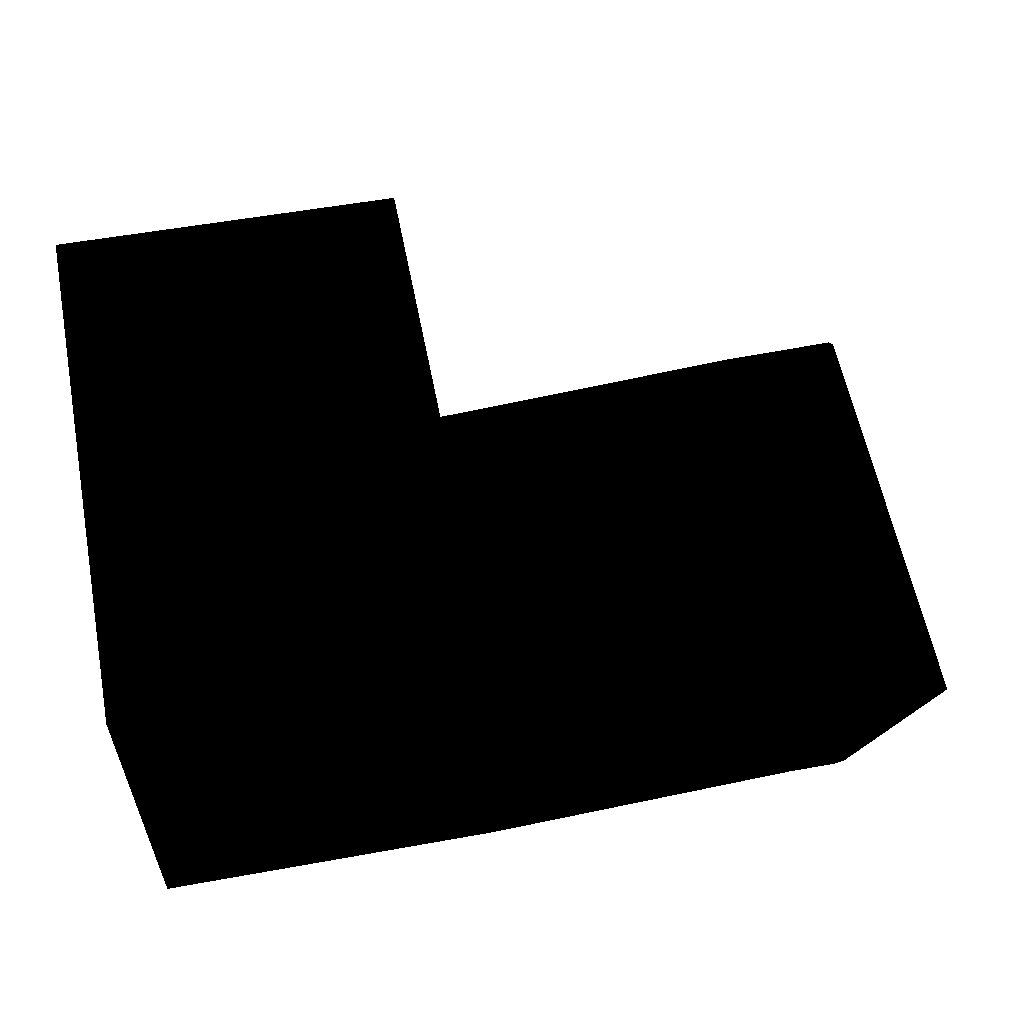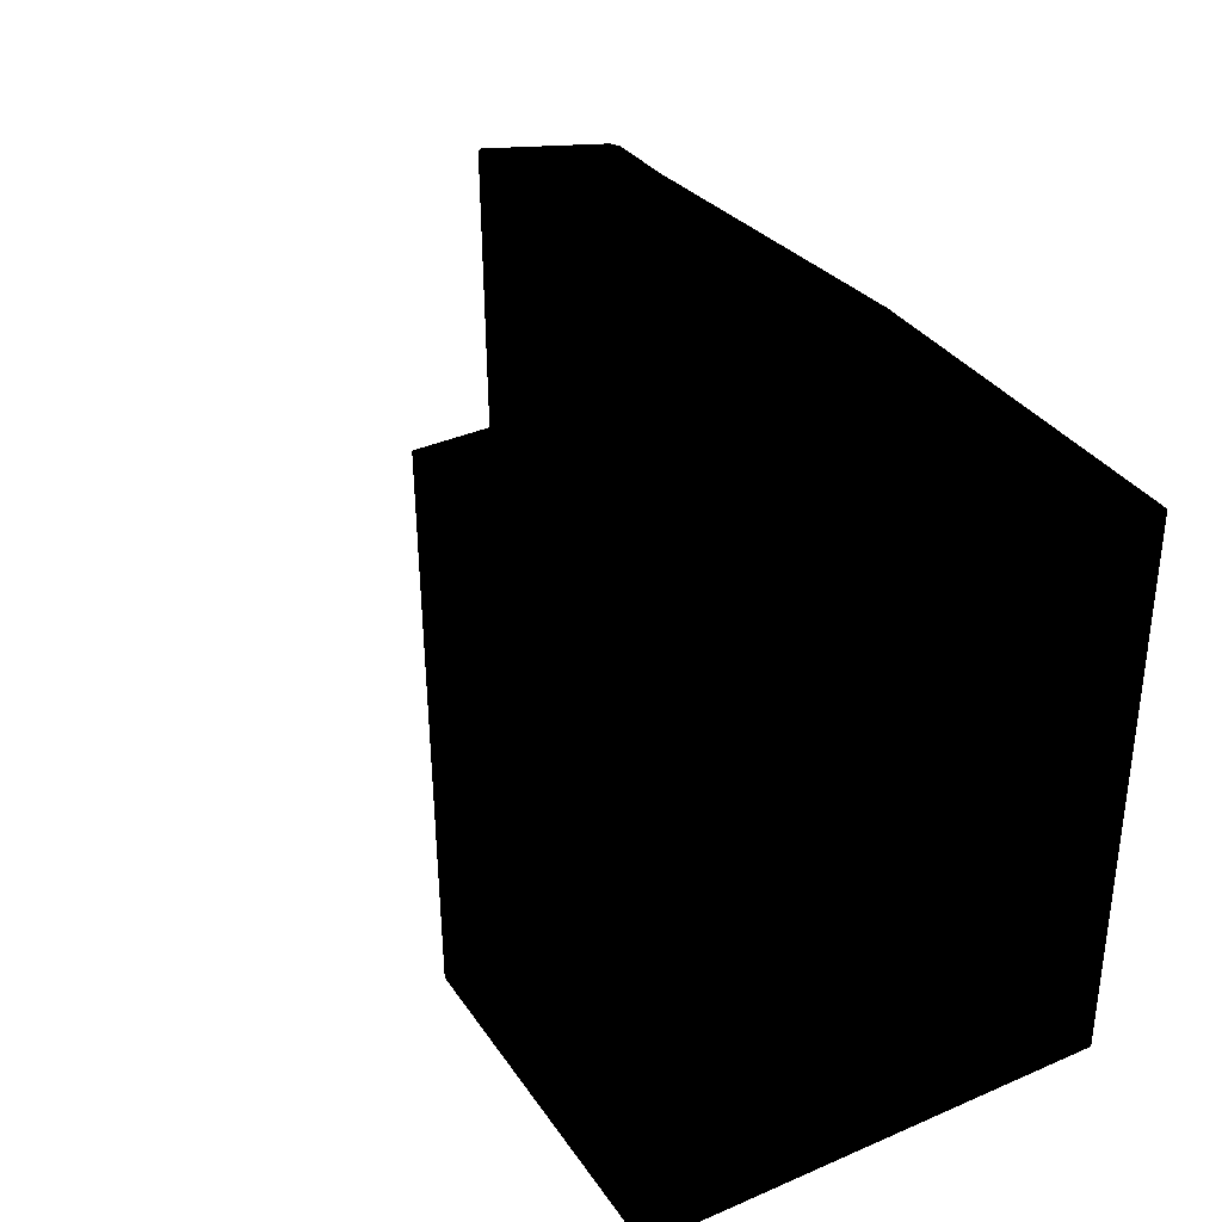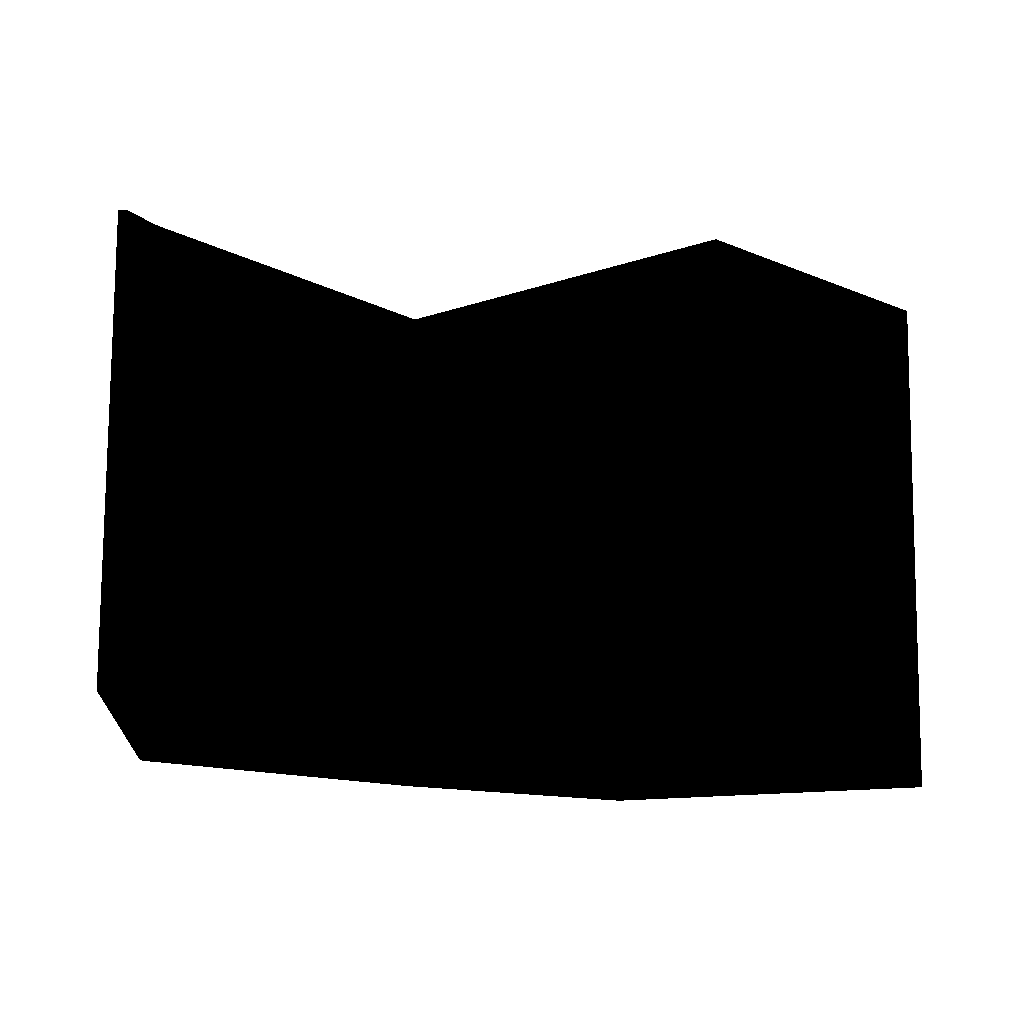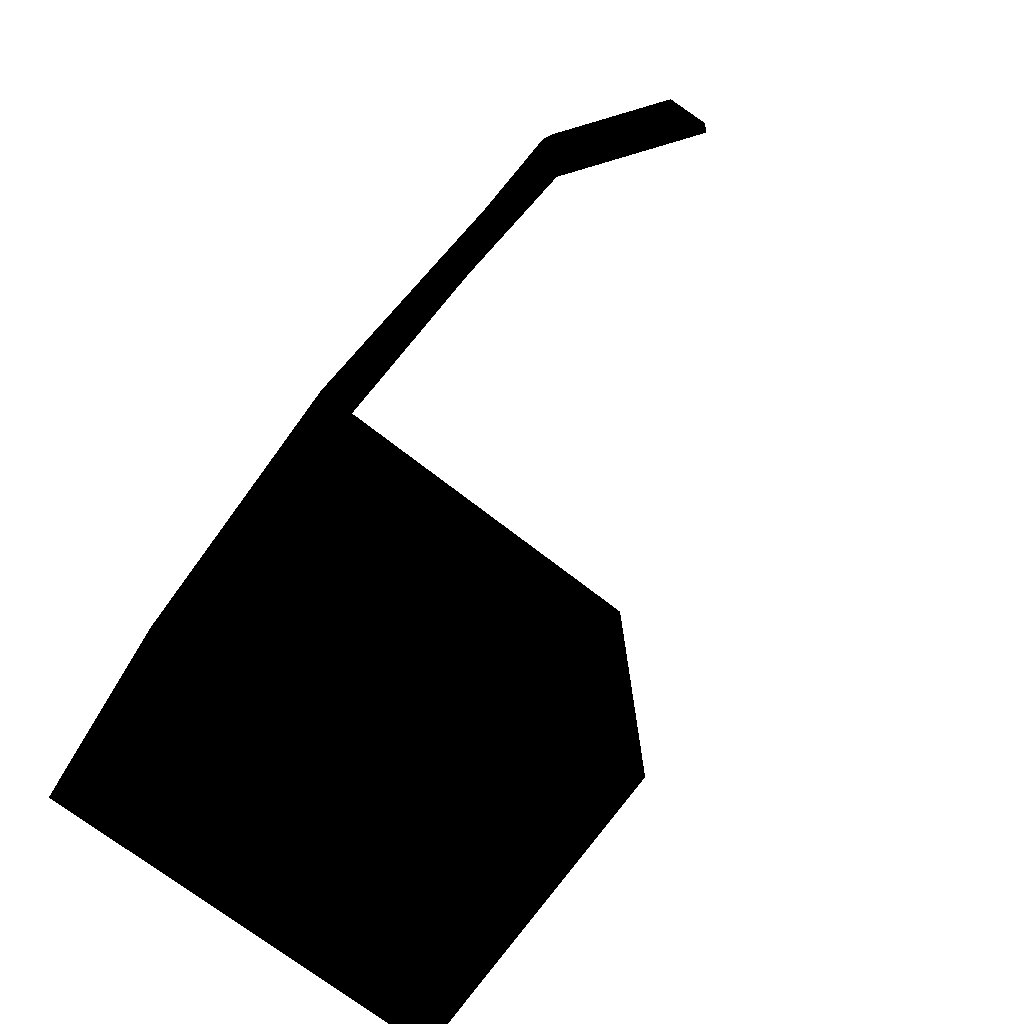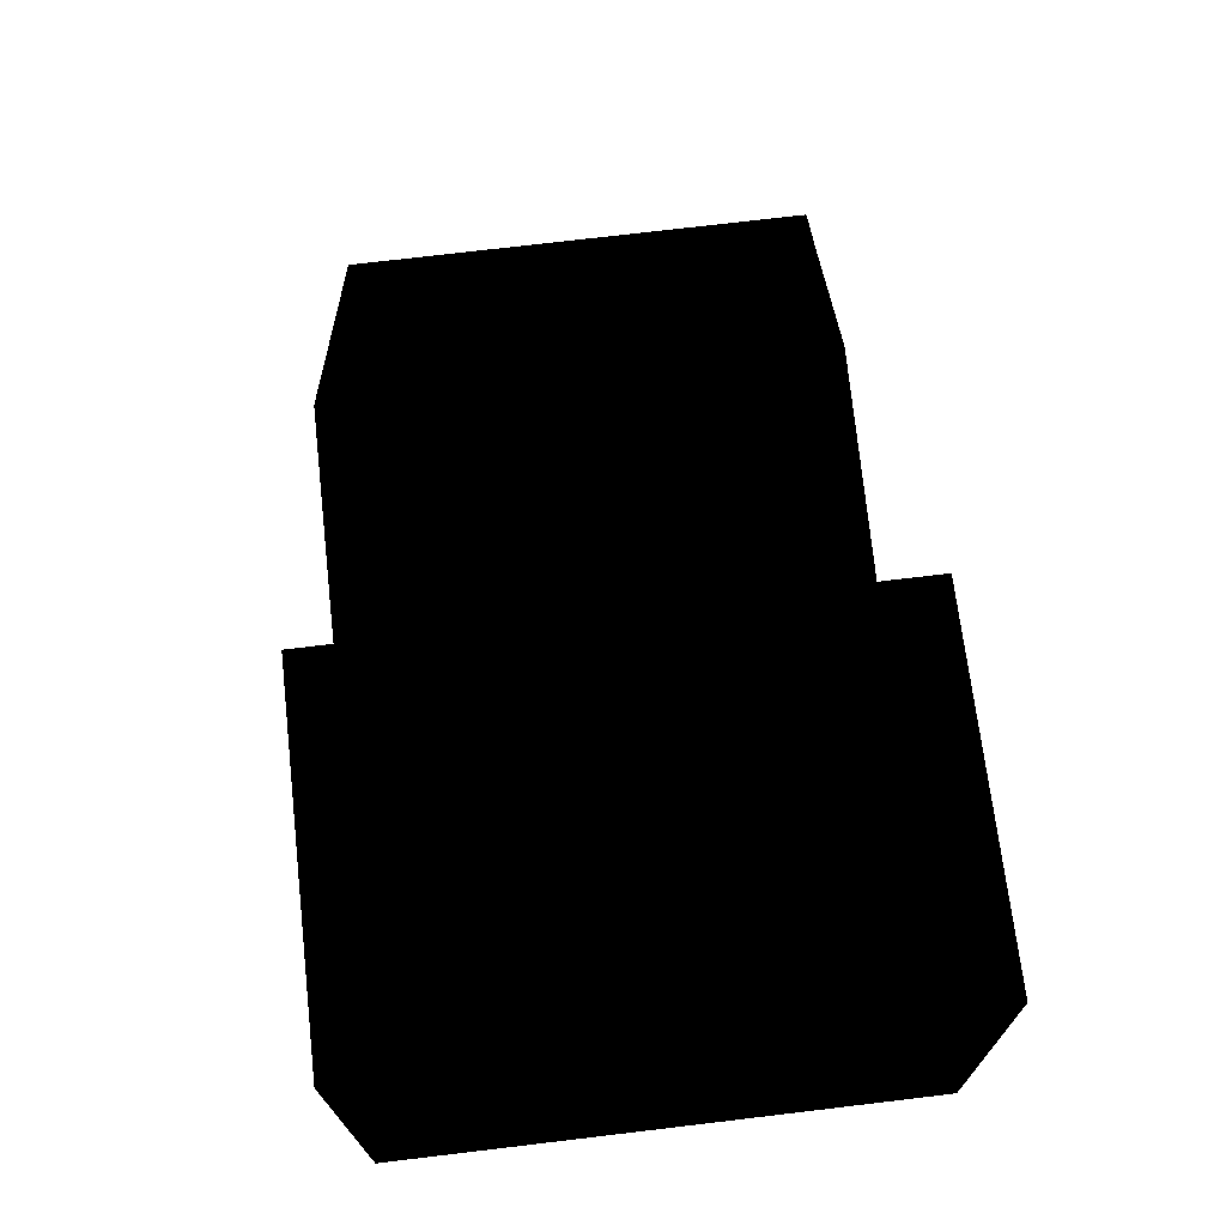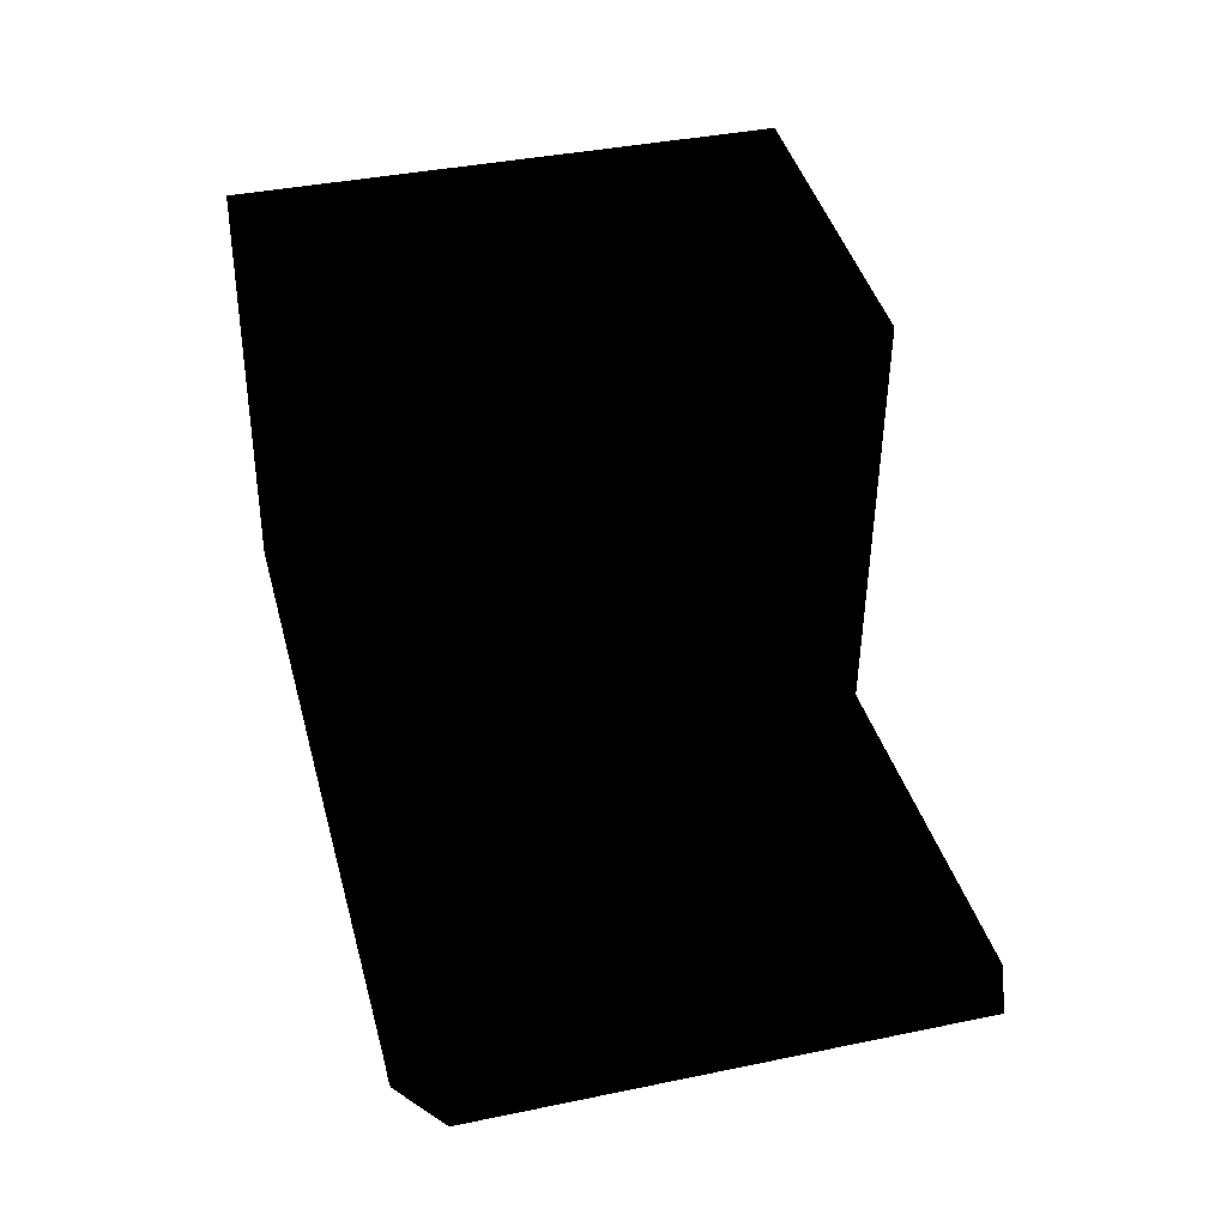
<metadata>
{"format":"obj","ext":"obj","renderer":"f3d","projection":"perspective","resolution":1024,"background":"white","views":[{"elev":61.0,"azim":168.9,"up":"+Z"},{"elev":34.5,"azim":59.1,"up":"+Y"},{"elev":-11.4,"azim":-47.5,"up":"+Y"},{"elev":-75.8,"azim":-127.8,"up":"+Y"},{"elev":71.4,"azim":83.3,"up":"+Z"},{"elev":40.4,"azim":-104.7,"up":"+Z"}]}
</metadata>
<code>
v -1.764 3.521 -3.253
v -7.343 3.577 -2.808
v -1.728 3.408 -3.093
v -8.921 -3.318 -1.76
v -8.835 -3.316 -1.679
v -8.922 3.158 -1.703
v -8.836 3.159 -1.623
v -8.922 3.158 -1.703
v -7.343 3.577 -2.808
v -8.921 -3.318 -1.76
v -7.341 -4.053 -2.875
v -8.835 -3.316 -1.679
v -7.191 -4.052 -2.948
v -8.836 3.159 -1.623
v -7.193 3.578 -2.881
v -1.816 -4.076 2.799
v 2.964 -4.076 2.925
v 3.12 -3.935 -3.031
v -1.726 -4.018 -3.157
v 2.964 -4.076 2.925
v 2.963 3.346 2.968
v 3.118 3.285 -2.968
v 3.12 -3.935 -3.031
v -1.763 -4.107 -3.32
v 3.277 -4.115 -3.175
v -1.819 -4.17 2.891
v 3.115 -4.17 3.02
v -1.764 3.521 -3.253
v 3.275 3.51 -3.108
v -1.763 -4.107 -3.32
v 3.277 -4.115 -3.175
v -1.821 3.456 2.958
v 3.113 3.456 3.087
v -1.764 3.521 -3.253
v 3.275 3.51 -3.108
v -1.819 -4.17 2.891
v 3.115 -4.17 3.02
v -1.821 3.456 2.958
v 3.113 3.456 3.087
v 3.113 3.456 3.087
v 3.115 -4.17 3.02
v 3.275 3.51 -3.108
v 3.277 -4.115 -3.175
v -7.343 3.577 -2.808
v -1.764 3.521 -3.253
v -7.341 -4.053 -2.875
v -1.763 -4.107 -3.32
v -7.191 -4.052 -2.948
v -1.726 -4.018 -3.157
v -7.193 3.578 -2.881
v -1.728 3.408 -3.093
v -1.764 3.521 -3.253
v -1.818 3.346 2.843
v -1.821 3.456 2.958
v -1.819 -4.17 2.891
v -1.816 -4.076 2.799
v -1.763 -4.107 -3.32
v -1.728 3.408 -3.093
v 2.963 3.346 2.968
v -1.818 3.346 2.843
v 3.118 3.285 -2.968
v -1.818 3.346 2.843
v 2.964 -4.076 2.925
v -1.816 -4.076 2.799
v 2.963 3.346 2.968
v -1.726 -4.018 -3.157
v 3.118 3.285 -2.968
v -1.728 3.408 -3.093
v 3.12 -3.935 -3.031
v -7.193 3.578 -2.881
v -1.728 3.408 -3.093
v -7.343 3.577 -2.808
v -8.921 -3.318 -1.76
v -7.341 -4.053 -2.875
v -8.835 -3.316 -1.679
v -1.726 -4.018 -3.157
v -7.191 -4.052 -2.948
v -1.763 -4.107 -3.32
v -7.191 -4.052 -2.948
v -8.835 -3.316 -1.679
v -7.341 -4.053 -2.875
v -7.341 -4.053 -2.875
v -1.763 -4.107 -3.32
v -7.191 -4.052 -2.948
v -8.836 3.159 -1.623
v -7.193 3.578 -2.881
v -8.922 3.158 -1.703
v -1.764 3.521 -3.253
v -1.728 3.408 -3.093
v -1.818 3.346 2.843
v -7.343 3.577 -2.808
v -8.922 3.158 -1.703
v -7.193 3.578 -2.881
v -1.816 -4.076 2.799
v -1.726 -4.018 -3.157
v -1.763 -4.107 -3.32
g box01b
f 1 2 3
f 70 71 72
f 73 74 75
f 76 77 78
f 79 80 81
f 82 83 84
f 85 86 87
f 88 89 90
f 91 92 93
f 94 95 96
f 4 5 6
f 7 6 5
f 8 9 10
f 11 10 9
f 12 13 14
f 15 14 13
f 16 17 18
f 18 19 16
f 20 21 22
f 22 23 20
f 24 25 26
f 27 26 25
f 28 29 30
f 31 30 29
f 32 33 34
f 35 34 33
f 36 37 38
f 39 38 37
f 40 41 42
f 43 42 41
f 44 45 46
f 47 46 45
f 48 49 50
f 51 50 49
f 58 59 60
f 59 58 61
f 62 63 64
f 63 62 65
f 66 67 68
f 67 66 69
f 52 53 54
f 53 55 54
f 55 53 56
f 55 56 57

</code>
